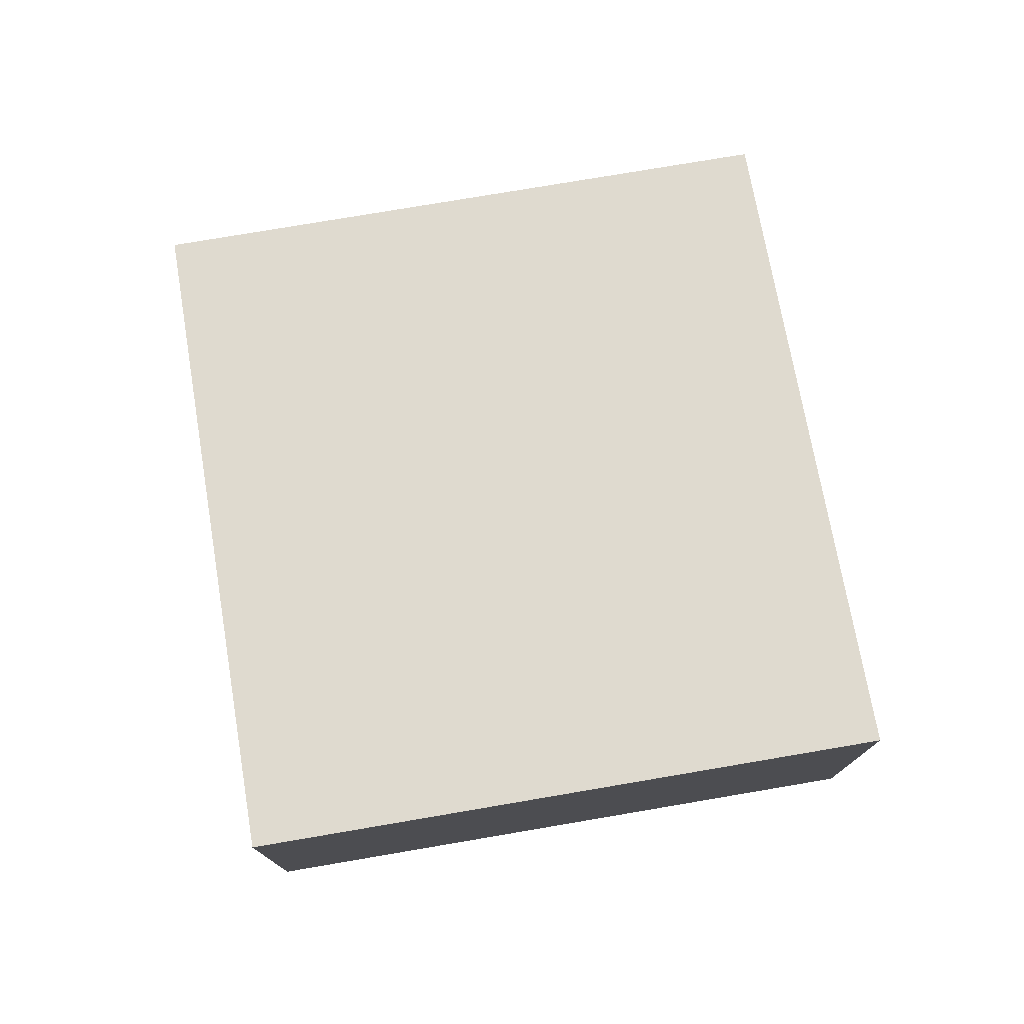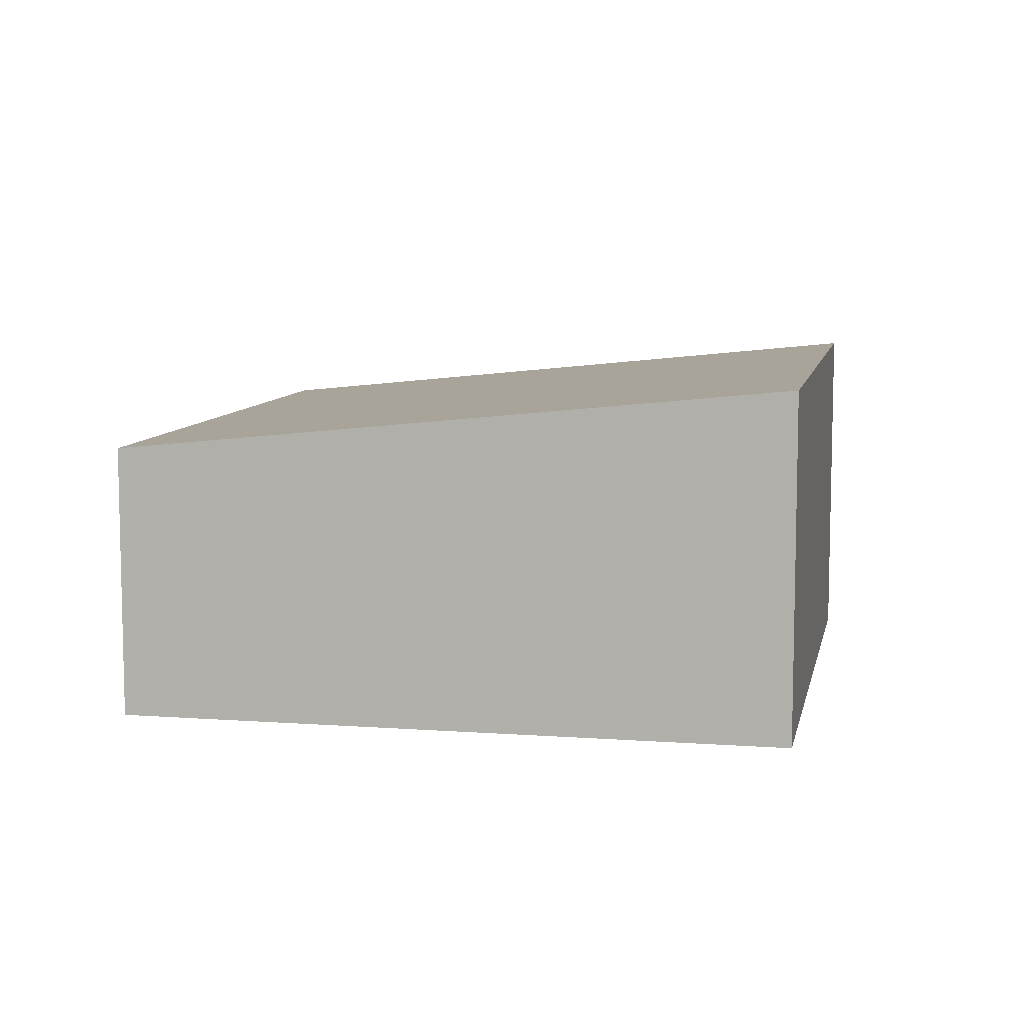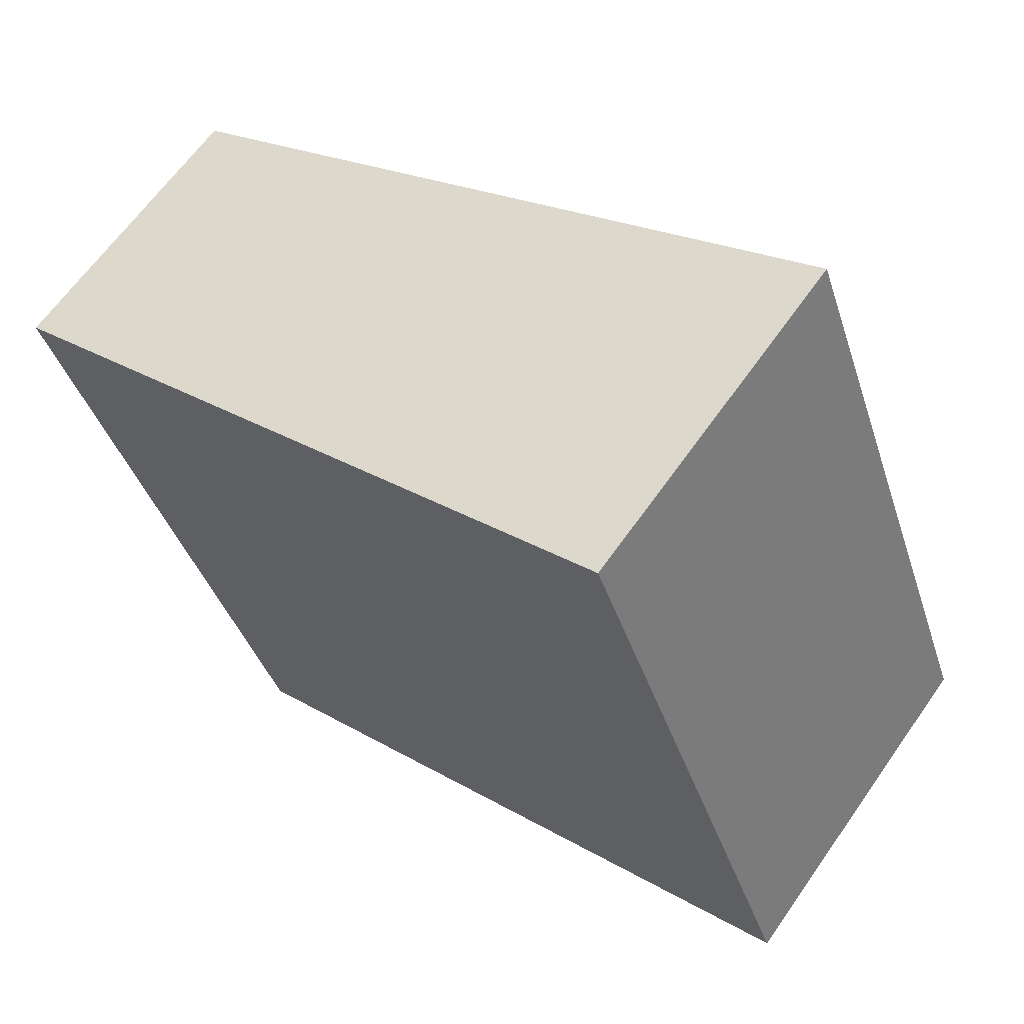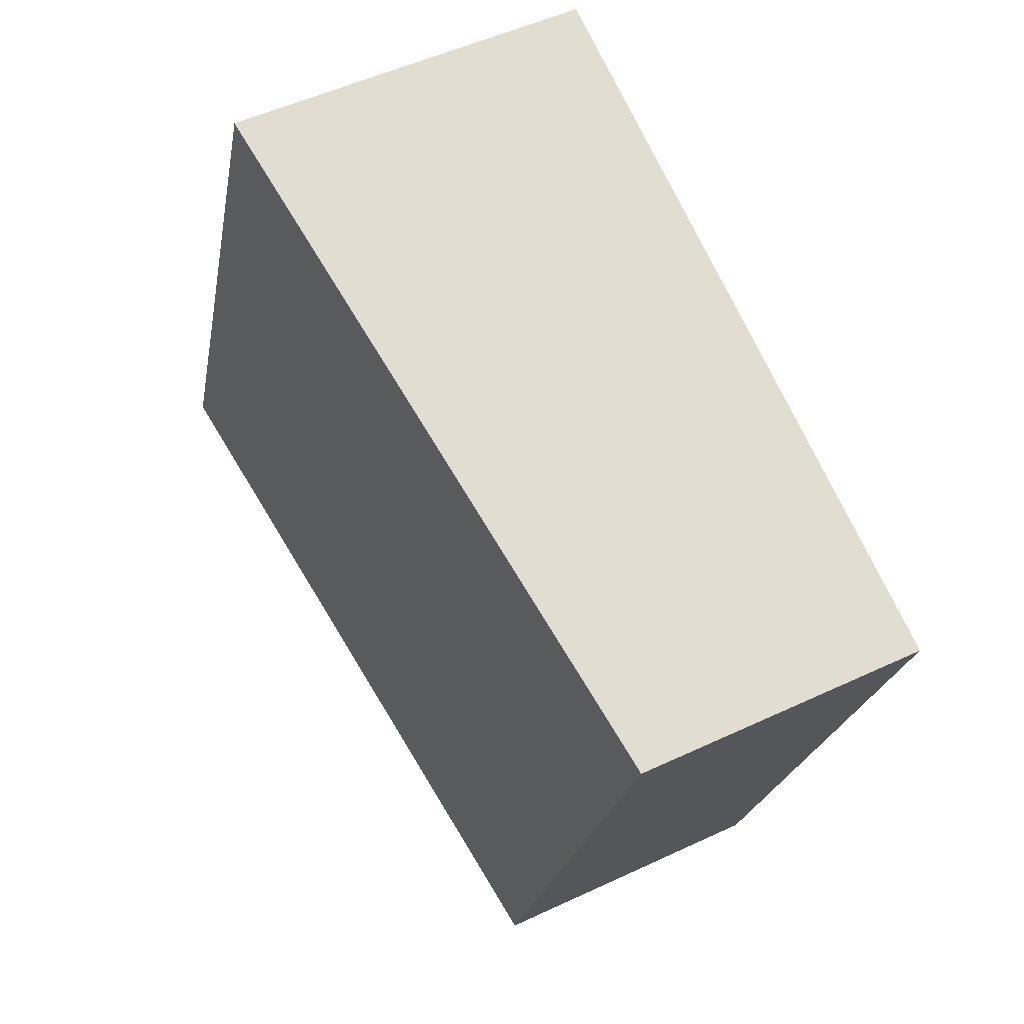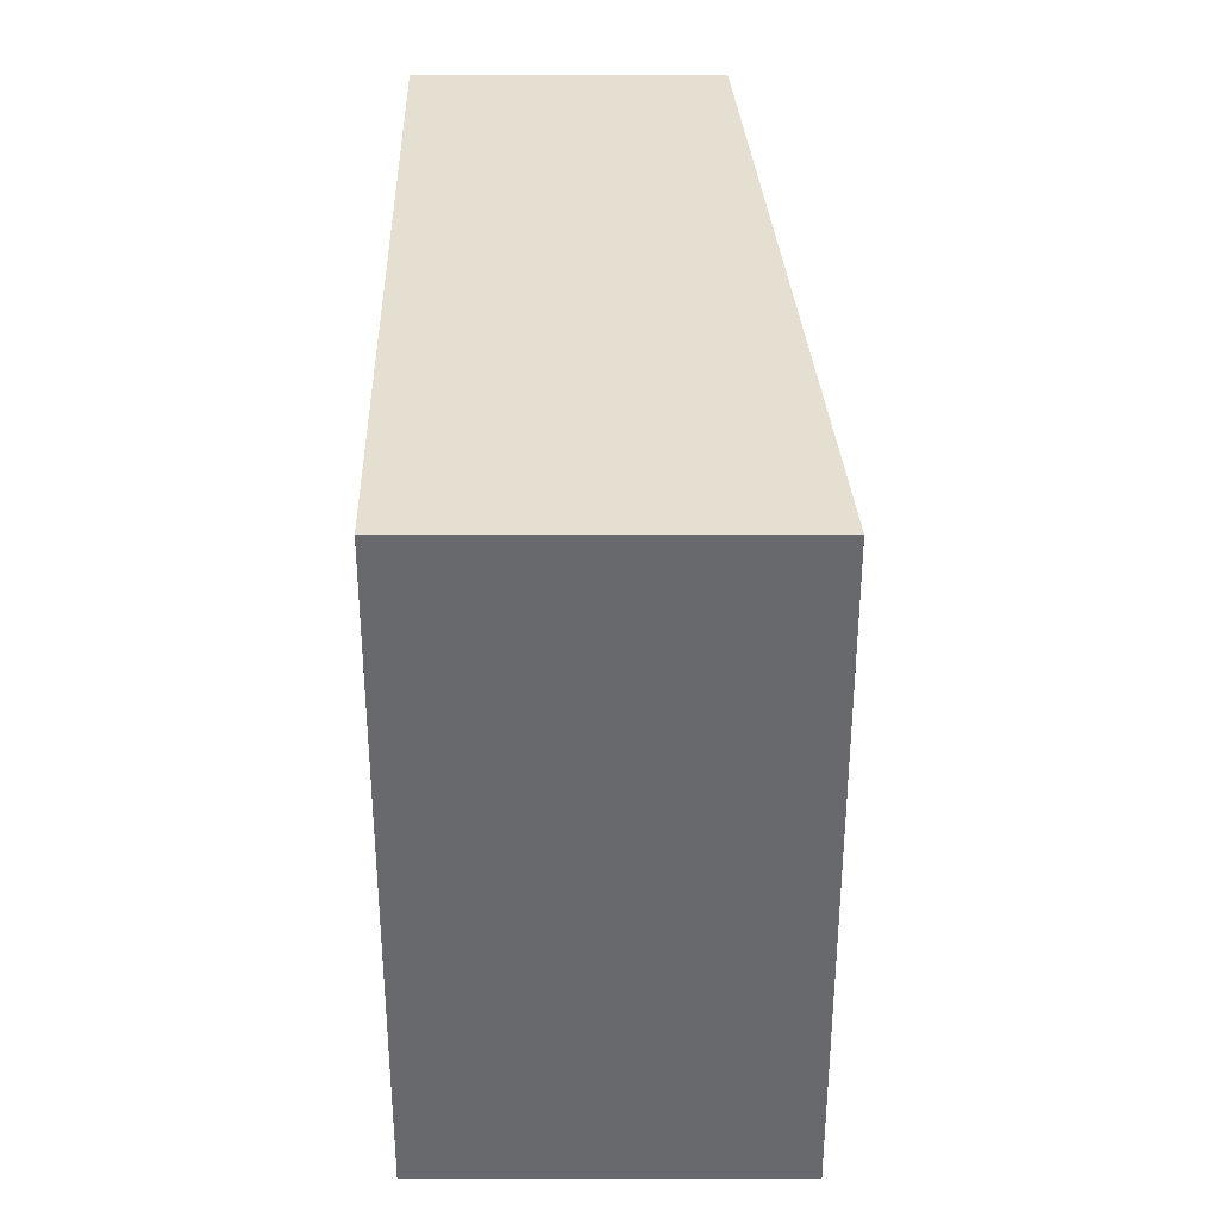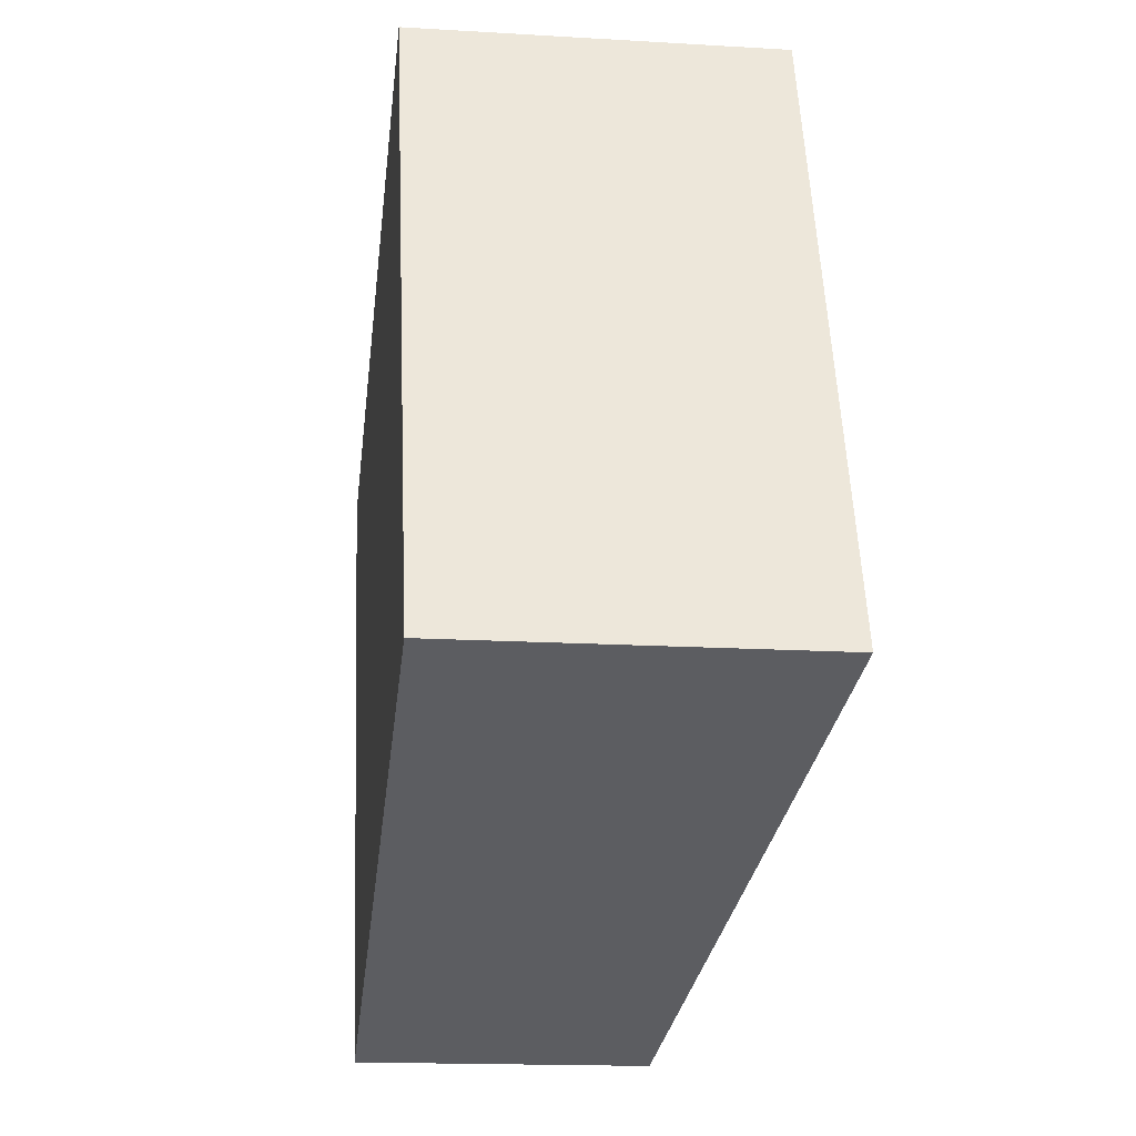
<metadata>
{"format":"obj","ext":"obj","renderer":"f3d","projection":"perspective","resolution":1024,"background":"white","views":[{"elev":76.5,"azim":59.8,"up":"+Y"},{"elev":8.5,"azim":-9.2,"up":"+Y"},{"elev":64.1,"azim":35.0,"up":"+Z"},{"elev":50.7,"azim":-117.3,"up":"+Z"},{"elev":57.9,"azim":90.0,"up":"+Z"},{"elev":-16.2,"azim":82.9,"up":"+Z"}]}
</metadata>
<code>
v  3.051 1.965 -3.346
v  4.141 2.25 1.553
v  5.617 2.25 -2.384
v  0 1.79 1.096e-16
v  1.476 1.79 -3.937
v  1.436 1.79 -3.832
v  1.476 2.411e-16 -3.937
v  3.051 2.049e-16 -3.346
v  5.617 1.46e-16 -2.384
v  0 0 0
v  1.436 2.346e-16 -3.832
v  4.141 -9.509e-17 1.553
g defaultobject
f 1 2 3
f 2 1 4
f 4 1 5
f 4 5 6
f 1 7 5
f 7 1 8
f 8 1 3
f 8 3 9
f 7 6 5
f 6 7 4
f 4 7 10
f 10 7 11
f 4 12 2
f 12 4 10
f 12 3 2
f 3 12 9
f 11 12 10
f 12 11 7
f 12 7 8
f 12 8 9

</code>
